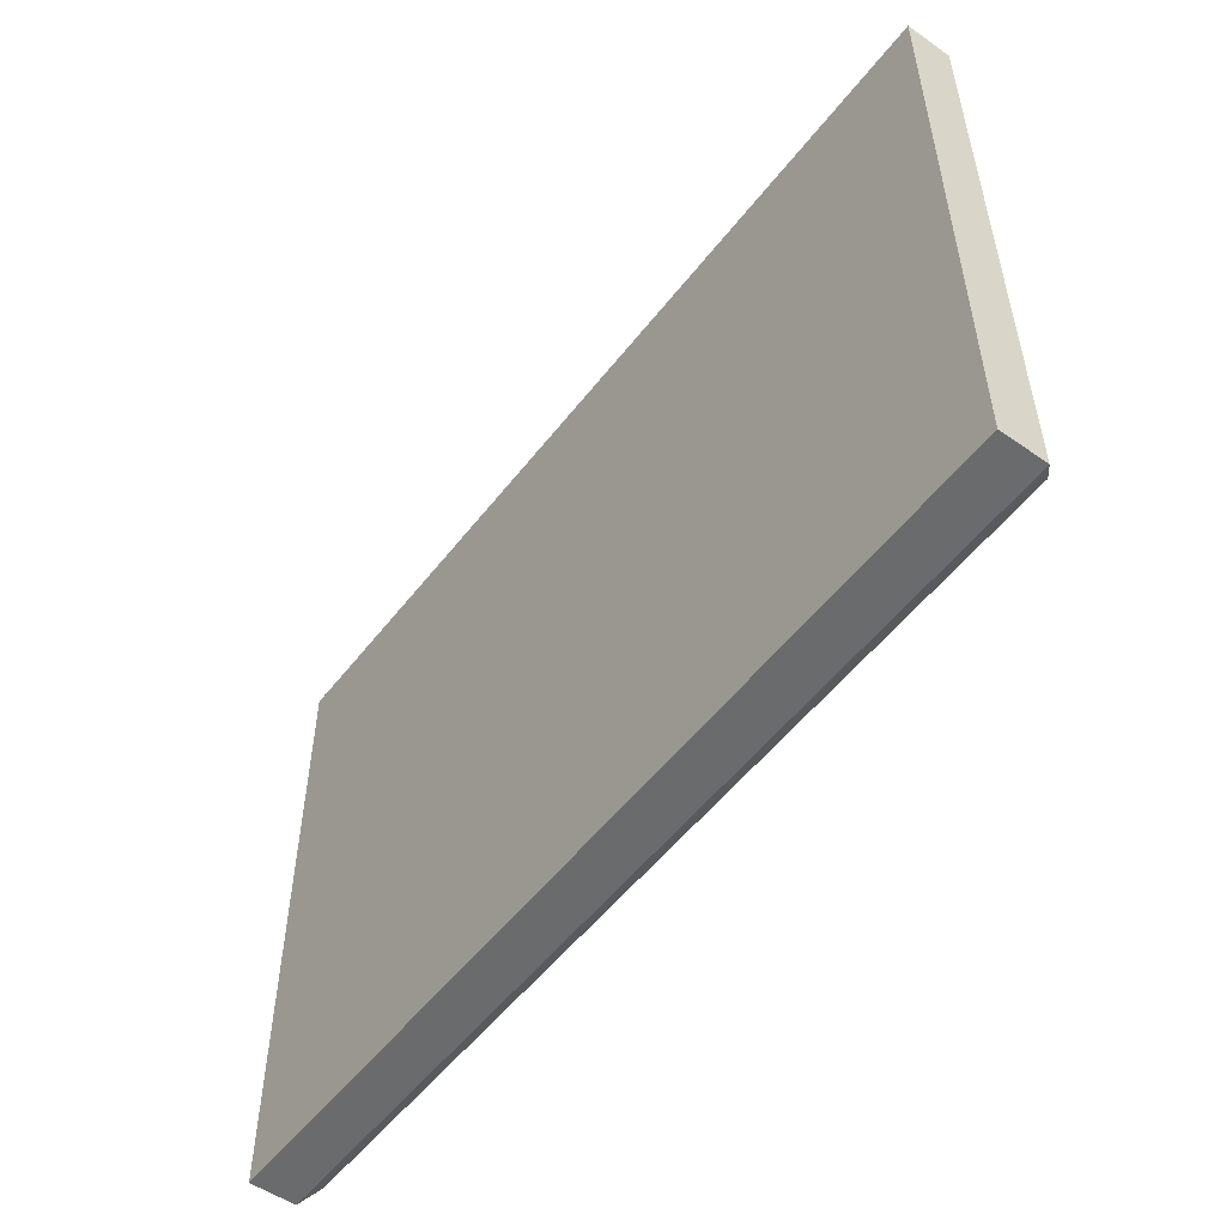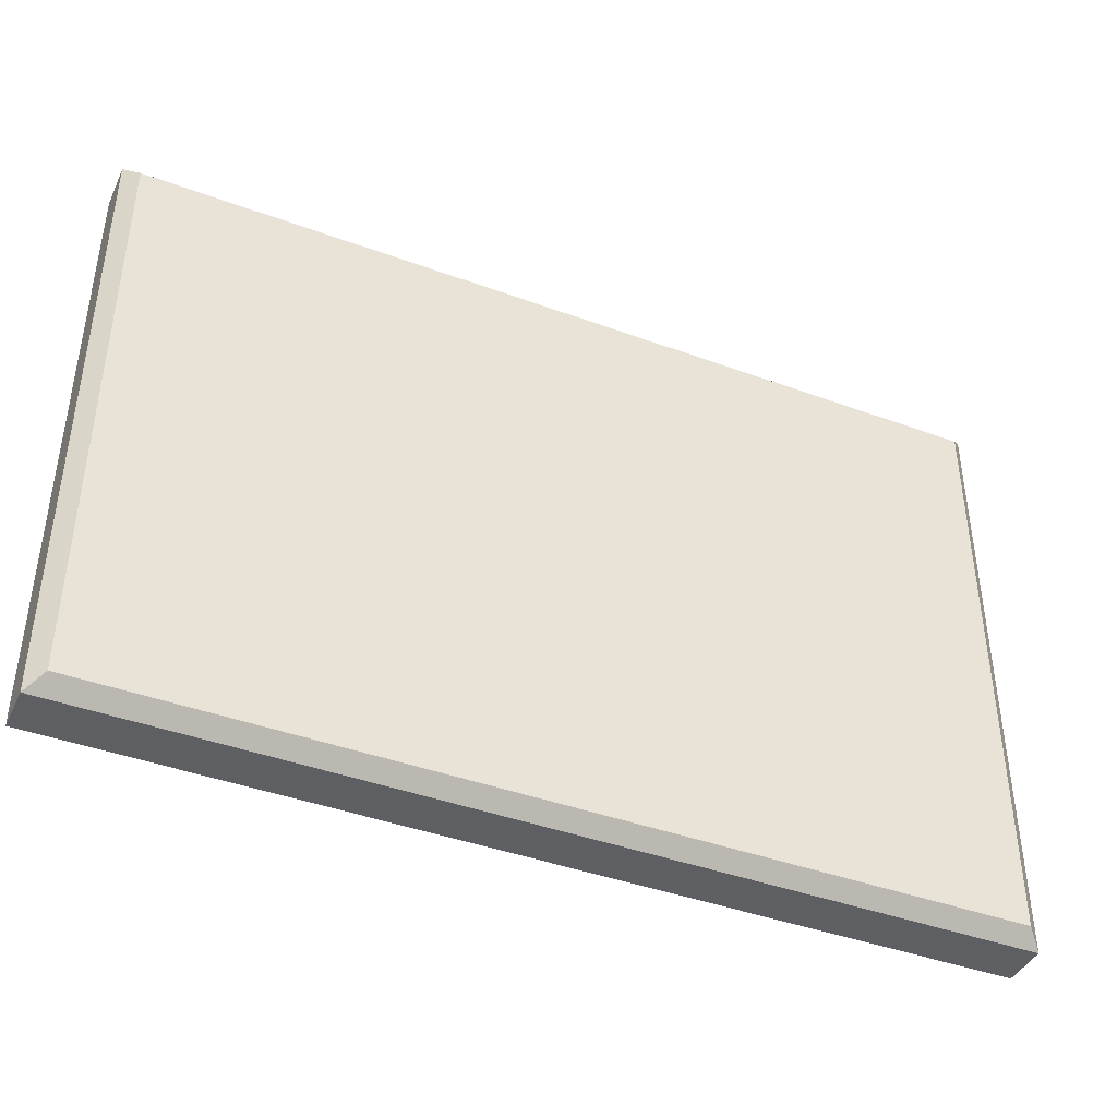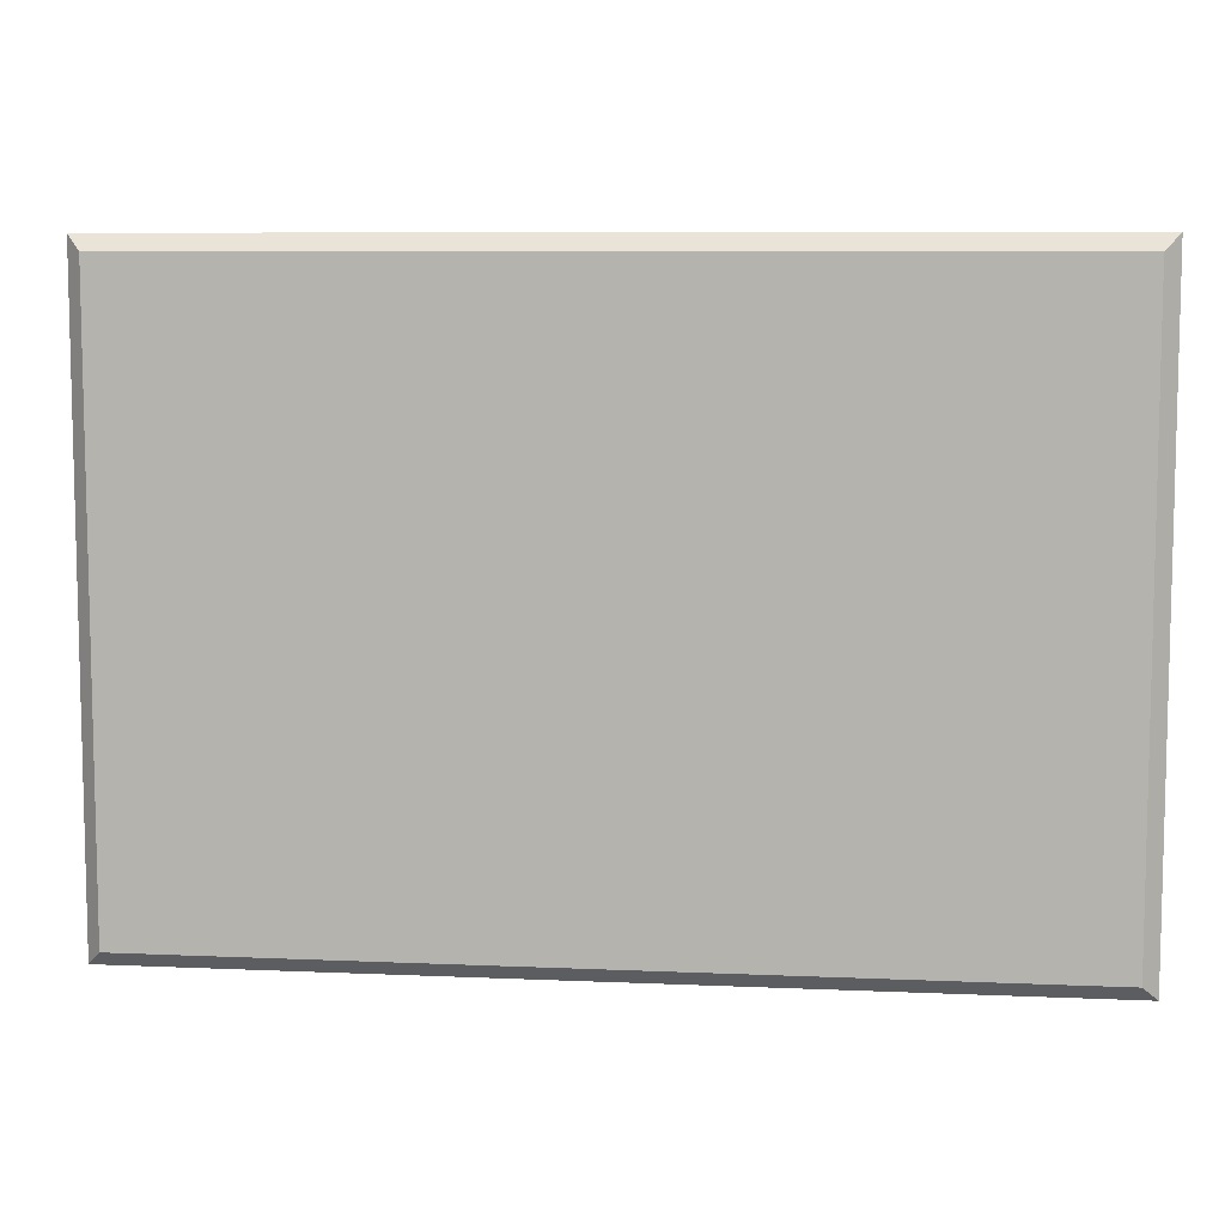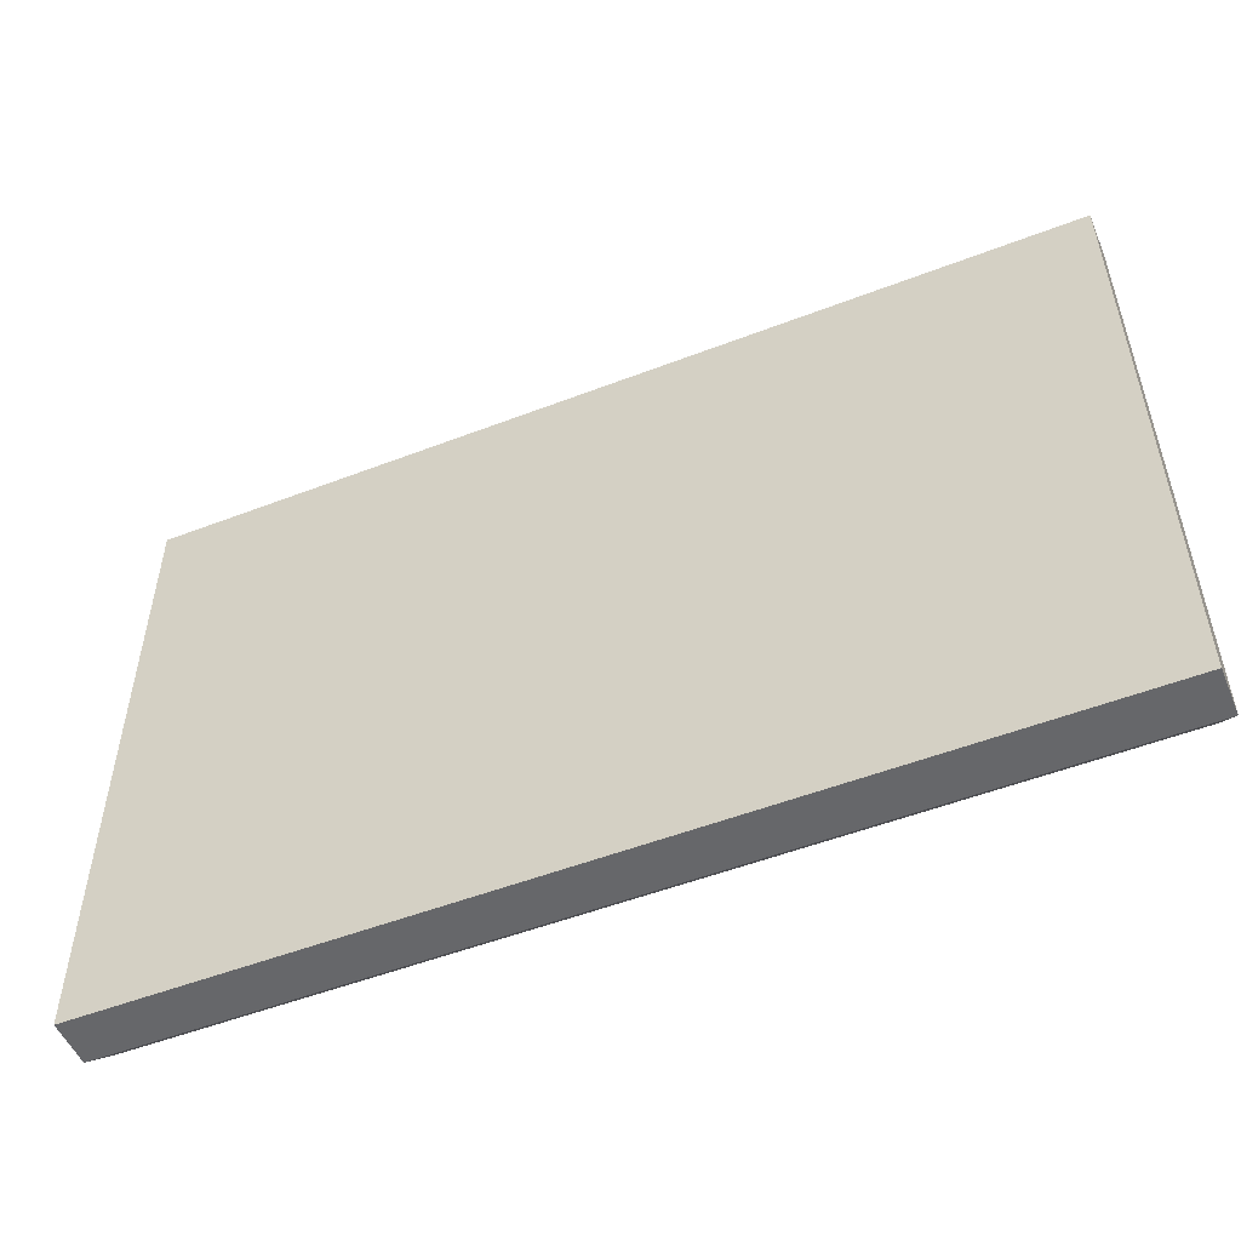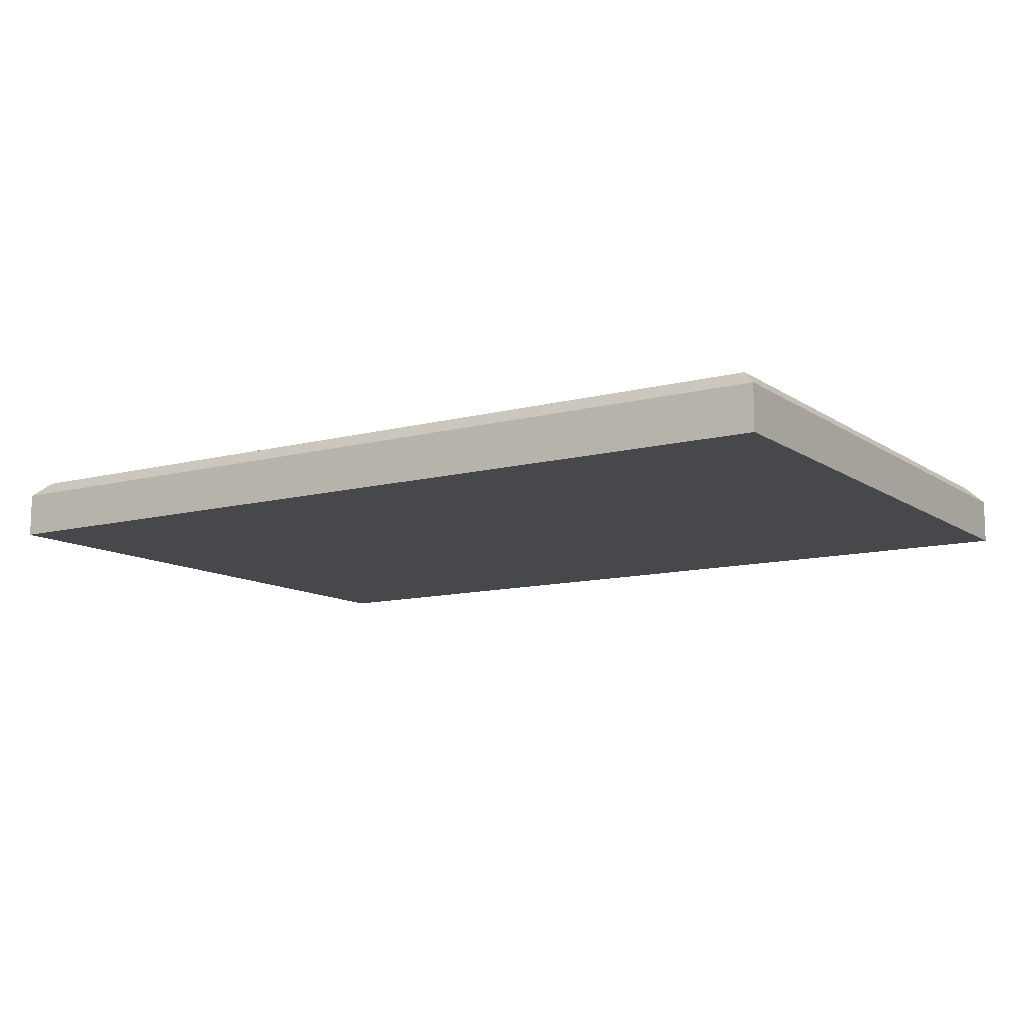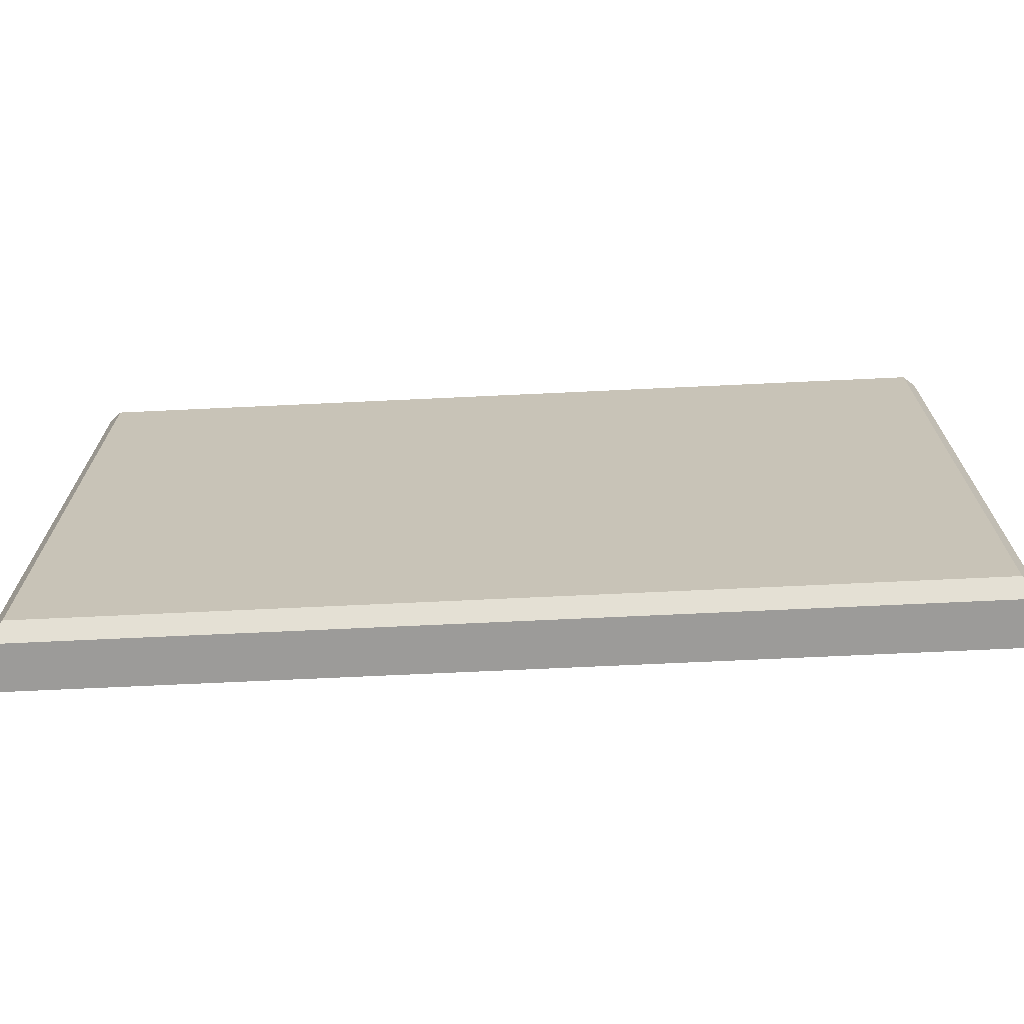
<metadata>
{"format":"obj","ext":"obj","renderer":"f3d","projection":"perspective","resolution":1024,"background":"white","views":[{"elev":-53.2,"azim":-126.8,"up":"+Y"},{"elev":-41.7,"azim":-23.9,"up":"+Y"},{"elev":8.1,"azim":6.9,"up":"+Y"},{"elev":-52.1,"azim":-157.4,"up":"+Y"},{"elev":-11.4,"azim":32.6,"up":"+Z"},{"elev":-69.8,"azim":2.7,"up":"+Y"}]}
</metadata>
<code>
v 56.04 77.13 0
v -56.04 77.13 0
v 56.04 0 0
v -56.04 0 0
v 54.17 1.871 7.484
v 56.04 0 5.613
v -54.17 1.871 7.484
v -56.04 0 5.613
v 54.17 75.26 7.484
v 56.04 77.13 5.613
v -54.17 75.26 7.484
v -56.04 77.13 5.613
f 1 3 4 2
f 5 6 10 9
f 6 5 7 8
f 8 7 11 12
f 9 10 12 11
f 5 9 11 7
f 10 1 2 12
f 3 6 8 4
f 8 12 2 4
f 3 1 10 6

</code>
